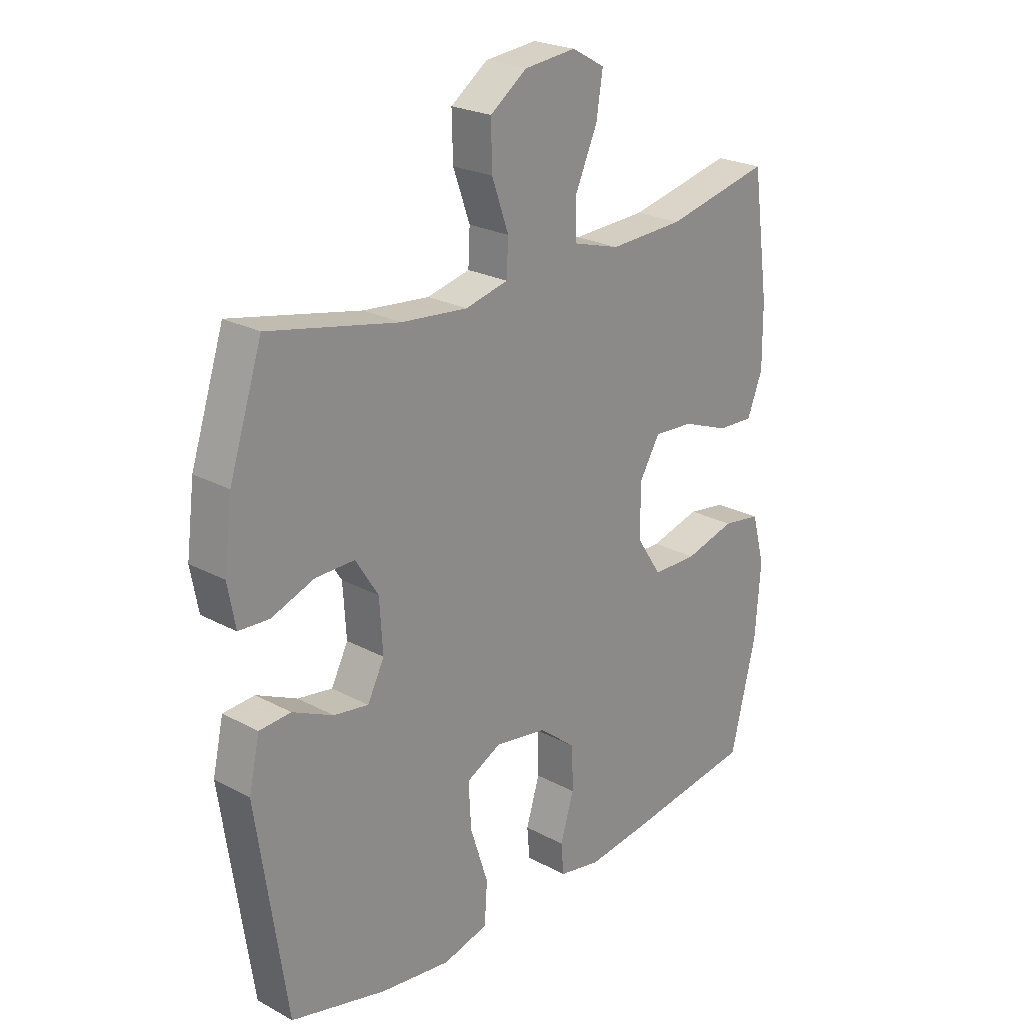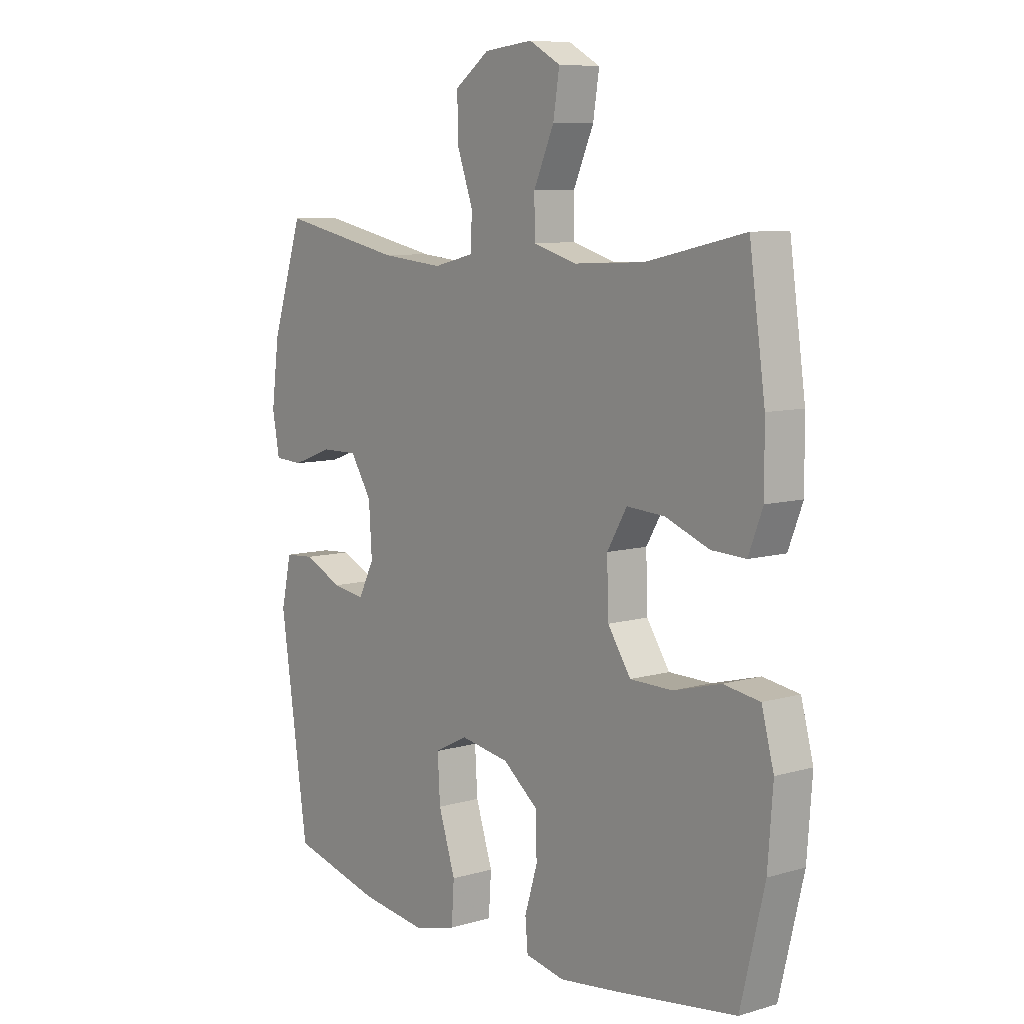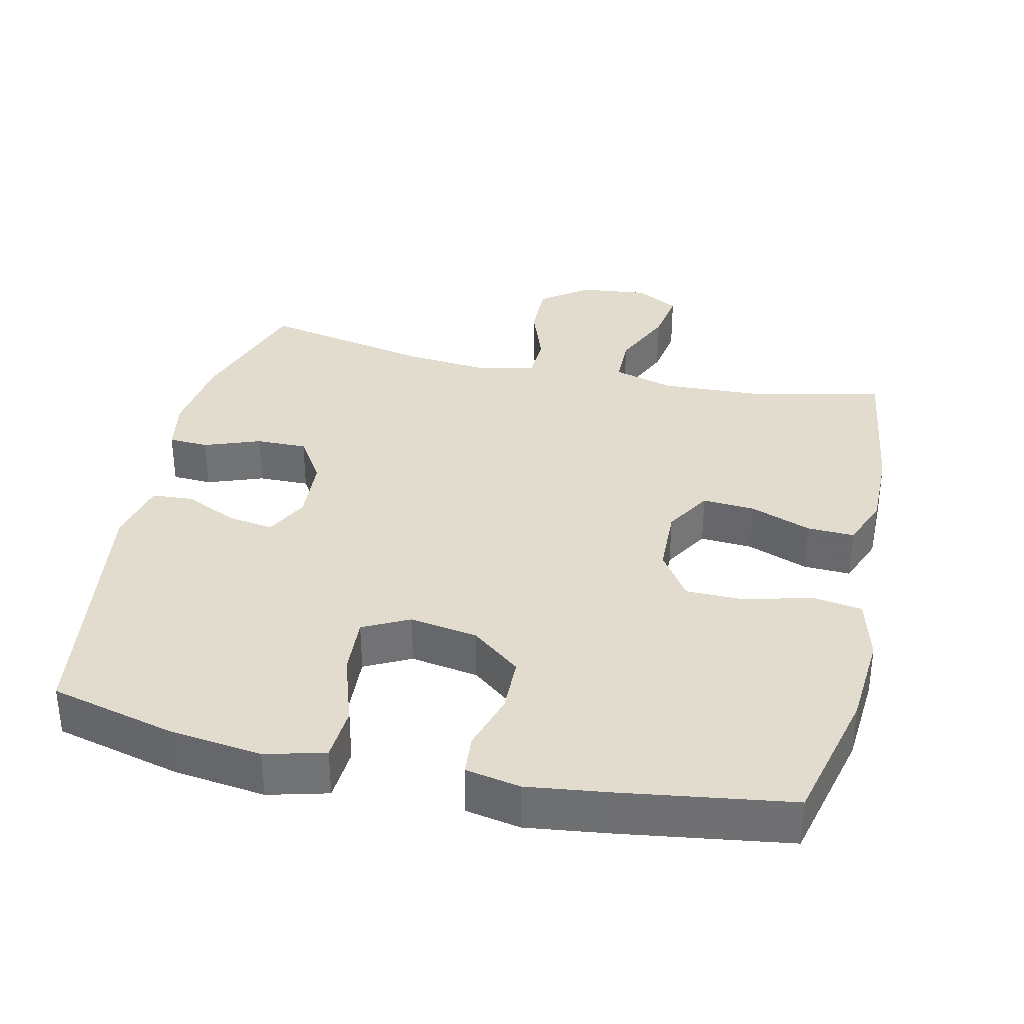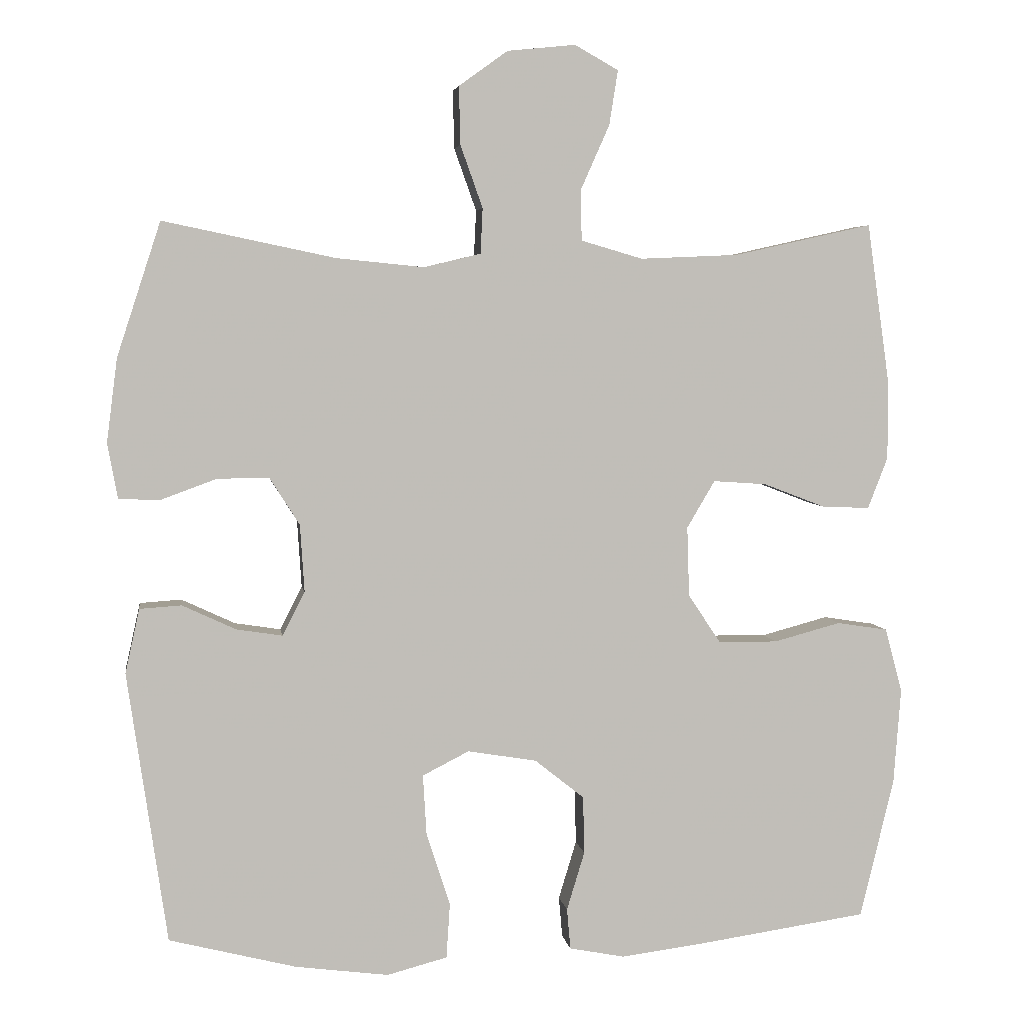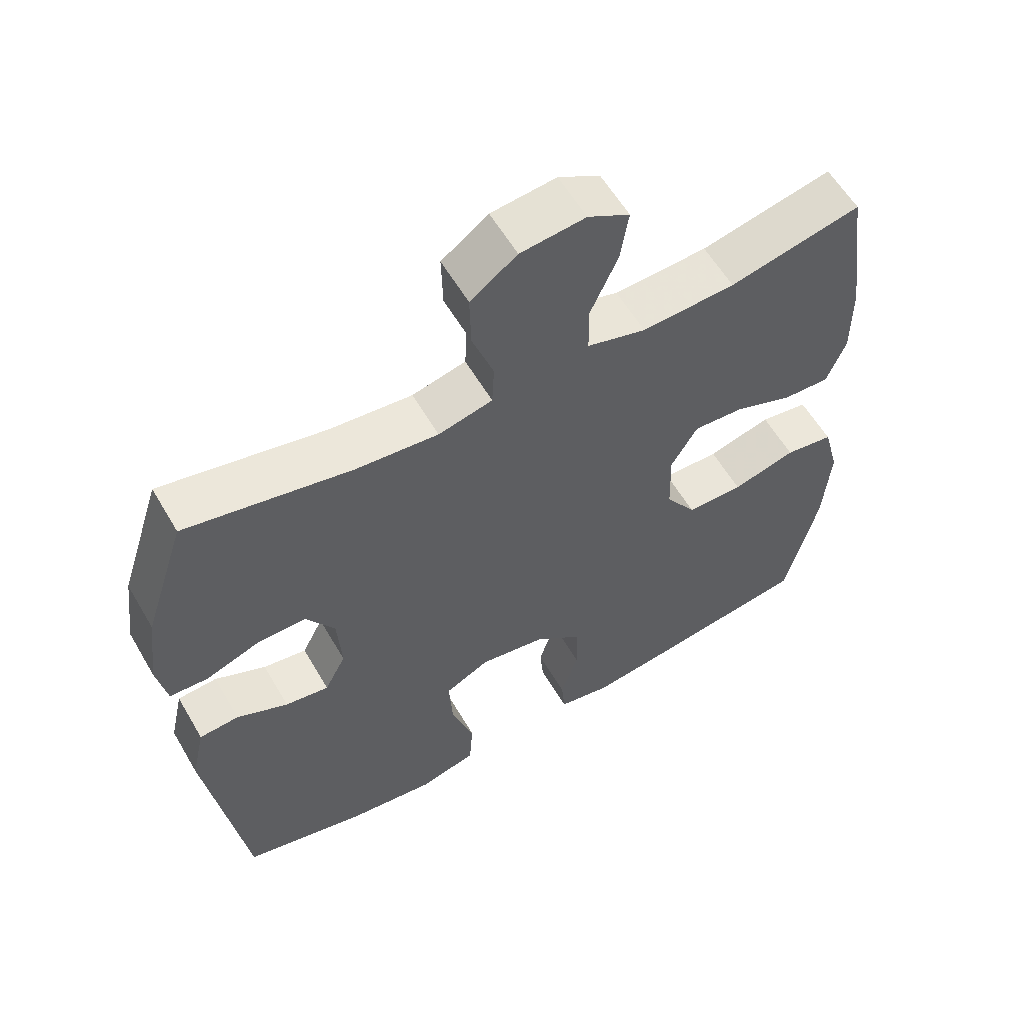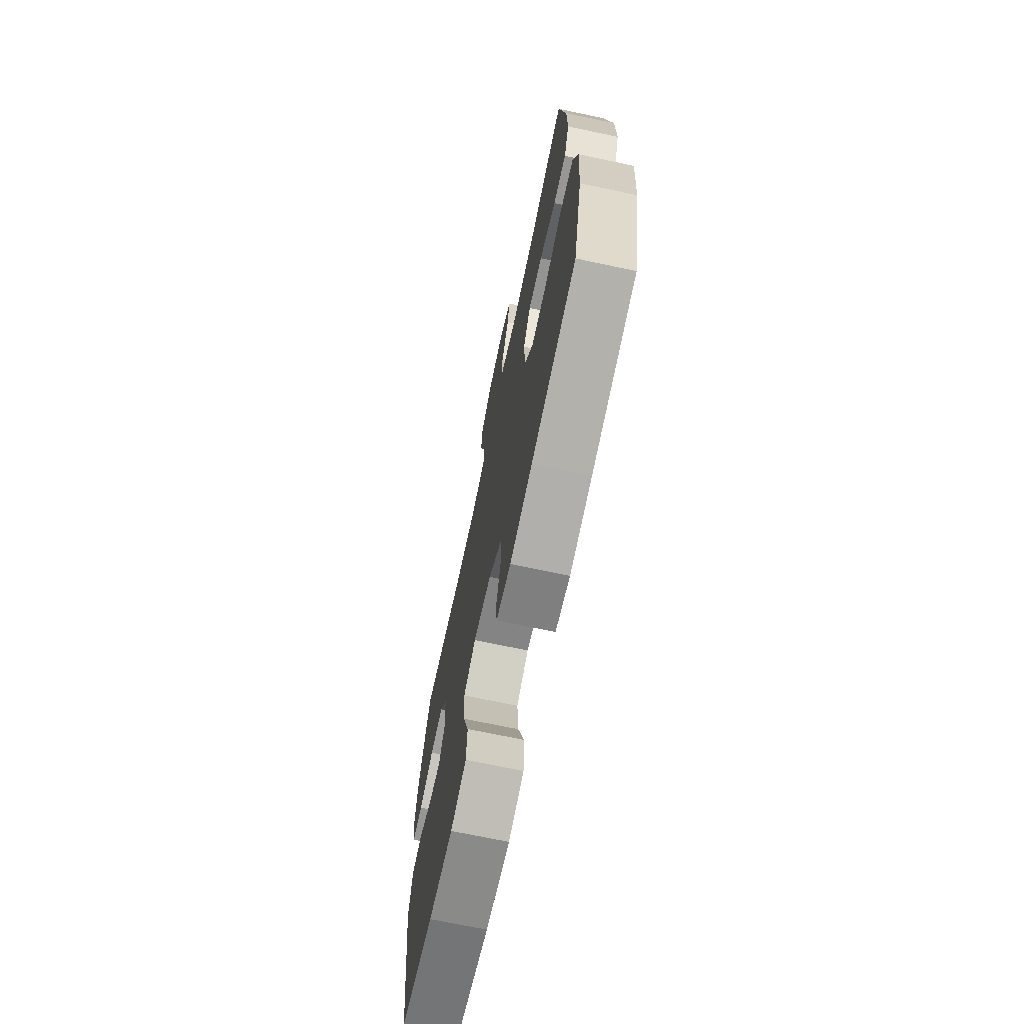
<metadata>
{"format":"obj","ext":"obj","renderer":"f3d","projection":"perspective","resolution":1024,"background":"white","views":[{"elev":23.7,"azim":132.0,"up":"+Z"},{"elev":8.3,"azim":-128.6,"up":"+Z"},{"elev":34.7,"azim":-167.3,"up":"+Y"},{"elev":4.5,"azim":171.6,"up":"+Z"},{"elev":58.6,"azim":149.9,"up":"+Z"},{"elev":-70.8,"azim":-101.9,"up":"+Z"}]}
</metadata>
<code>
v 0.5 0.07 -0.5
v 0.323 0.07 -0.545
v 0.193 0.07 -0.562
v 0.109 0.07 -0.54
v 0.104 0.07 -0.463
v 0.137 0.07 -0.361
v 0.142 0.07 -0.277
v 0.077 0.07 -0.244
v -0.019 0.07 -0.26
v -0.088 0.07 -0.315
v -0.09 0.07 -0.395
v -0.065 0.07 -0.477
v -0.07 0.07 -0.534
v -0.147 0.07 -0.549
v -0.265 0.07 -0.534
v -0.5 0.07 -0.5
v -0.547 0.07 -0.305
v -0.557 0.07 -0.172
v -0.533 0.07 -0.082
v -0.462 0.07 -0.071
v -0.369 0.07 -0.096
v -0.286 0.07 -0.095
v -0.241 0.07 -0.027
v -0.238 0.07 0.07
v -0.277 0.07 0.136
v -0.351 0.07 0.131
v -0.437 0.07 0.098
v -0.504 0.07 0.095
v -0.532 0.07 0.167
v -0.531 0.07 0.281
v -0.5 0.07 0.5
v -0.307 0.07 0.457
v -0.17 0.07 0.451
v -0.084 0.07 0.476
v -0.083 0.07 0.547
v -0.123 0.07 0.637
v -0.135 0.07 0.713
v -0.074 0.07 0.747
v 0.021 0.07 0.737
v 0.089 0.07 0.688
v 0.087 0.07 0.607
v 0.056 0.07 0.52
v 0.059 0.07 0.457
v 0.138 0.07 0.438
v 0.26 0.07 0.45
v 0.5 0.07 0.5
v 0.561 0.07 0.313
v 0.576 0.07 0.196
v 0.562 0.07 0.12
v 0.506 0.07 0.117
v 0.427 0.07 0.146
v 0.355 0.07 0.147
v 0.313 0.07 0.081
v 0.307 0.07 -0.013
v 0.338 0.07 -0.074
v 0.402 0.07 -0.064
v 0.477 0.07 -0.029
v 0.535 0.07 -0.033
v 0.555 0.07 -0.123
v 0.5 0 -0.5
v 0.323 0 -0.545
v 0.193 0 -0.562
v 0.109 0 -0.54
v 0.104 0 -0.463
v 0.137 0 -0.361
v 0.142 0 -0.277
v 0.077 0 -0.244
v -0.019 0 -0.26
v -0.088 0 -0.315
v -0.09 0 -0.395
v -0.065 0 -0.477
v -0.07 0 -0.534
v -0.147 0 -0.549
v -0.265 0 -0.534
v -0.5 0 -0.5
v -0.547 0 -0.305
v -0.557 0 -0.172
v -0.533 0 -0.082
v -0.462 0 -0.071
v -0.369 0 -0.096
v -0.286 0 -0.095
v -0.241 0 -0.027
v -0.238 0 0.07
v -0.277 0 0.136
v -0.351 0 0.131
v -0.437 0 0.098
v -0.504 0 0.095
v -0.532 0 0.167
v -0.531 0 0.281
v -0.5 0 0.5
v -0.307 0 0.457
v -0.17 0 0.451
v -0.084 0 0.476
v -0.083 0 0.547
v -0.123 0 0.637
v -0.135 0 0.713
v -0.074 0 0.747
v 0.021 0 0.737
v 0.089 0 0.688
v 0.087 0 0.607
v 0.056 0 0.52
v 0.059 0 0.457
v 0.138 0 0.438
v 0.26 0 0.45
v 0.5 0 0.5
v 0.561 0 0.313
v 0.576 0 0.196
v 0.562 0 0.12
v 0.506 0 0.117
v 0.427 0 0.146
v 0.355 0 0.147
v 0.313 0 0.081
v 0.307 0 -0.013
v 0.338 0 -0.074
v 0.402 0 -0.064
v 0.477 0 -0.029
v 0.535 0 -0.033
v 0.555 0 -0.123
f 4 5 6
f 3 4 6
f 2 3 6
f 1 2 6
f 59 1 6
f 58 59 6
f 57 58 6
f 56 57 6
f 55 56 6 7
f 54 55 7 8
f 53 54 8 9
f 52 53 9 10
f 49 50 51
f 48 49 51
f 47 48 51
f 46 47 51
f 45 46 51
f 44 45 51 52
f 43 44 52 10
f 40 41 42
f 39 40 42
f 38 39 42
f 37 38 42
f 36 37 42
f 35 36 42
f 42 43 10
f 35 42 10
f 34 35 10
f 30 31 32
f 29 30 32
f 28 29 32
f 27 28 32
f 26 27 32
f 25 26 32 33
f 24 25 33 34
f 19 20 21
f 18 19 21
f 17 18 21
f 16 17 21
f 15 16 21
f 14 15 21
f 13 14 21
f 12 13 21
f 11 12 21
f 11 21 22
f 34 10 11
f 24 34 11
f 23 24 11
f 11 22 23
f 65 64 63
f 65 63 62
f 65 62 61
f 65 61 60
f 65 60 118
f 65 118 117
f 65 117 116
f 65 116 115
f 66 65 115 114
f 67 66 114 113
f 68 67 113 112
f 69 68 112 111
f 110 109 108
f 110 108 107
f 110 107 106
f 110 106 105
f 110 105 104
f 111 110 104 103
f 69 111 103 102
f 101 100 99
f 101 99 98
f 101 98 97
f 101 97 96
f 101 96 95
f 101 95 94
f 69 102 101
f 69 101 94
f 69 94 93
f 91 90 89
f 91 89 88
f 91 88 87
f 91 87 86
f 91 86 85
f 92 91 85 84
f 93 92 84 83
f 80 79 78
f 80 78 77
f 80 77 76
f 80 76 75
f 80 75 74
f 80 74 73
f 80 73 72
f 80 72 71
f 80 71 70
f 81 80 70
f 70 69 93
f 70 93 83
f 70 83 82
f 82 81 70
f 1 60 61 2
f 2 61 62 3
f 3 62 63 4
f 4 63 64 5
f 5 64 65 6
f 6 65 66 7
f 7 66 67 8
f 8 67 68 9
f 9 68 69 10
f 10 69 70 11
f 11 70 71 12
f 12 71 72 13
f 13 72 73 14
f 14 73 74 15
f 15 74 75 16
f 16 75 76 17
f 17 76 77 18
f 18 77 78 19
f 19 78 79 20
f 20 79 80 21
f 21 80 81 22
f 22 81 82 23
f 23 82 83 24
f 24 83 84 25
f 25 84 85 26
f 26 85 86 27
f 27 86 87 28
f 28 87 88 29
f 29 88 89 30
f 30 89 90 31
f 31 90 91 32
f 32 91 92 33
f 33 92 93 34
f 34 93 94 35
f 35 94 95 36
f 36 95 96 37
f 37 96 97 38
f 38 97 98 39
f 39 98 99 40
f 40 99 100 41
f 41 100 101 42
f 42 101 102 43
f 43 102 103 44
f 44 103 104 45
f 45 104 105 46
f 46 105 106 47
f 47 106 107 48
f 48 107 108 49
f 49 108 109 50
f 50 109 110 51
f 51 110 111 52
f 52 111 112 53
f 53 112 113 54
f 54 113 114 55
f 55 114 115 56
f 56 115 116 57
f 57 116 117 58
f 58 117 118 59
f 59 118 60 1

</code>
